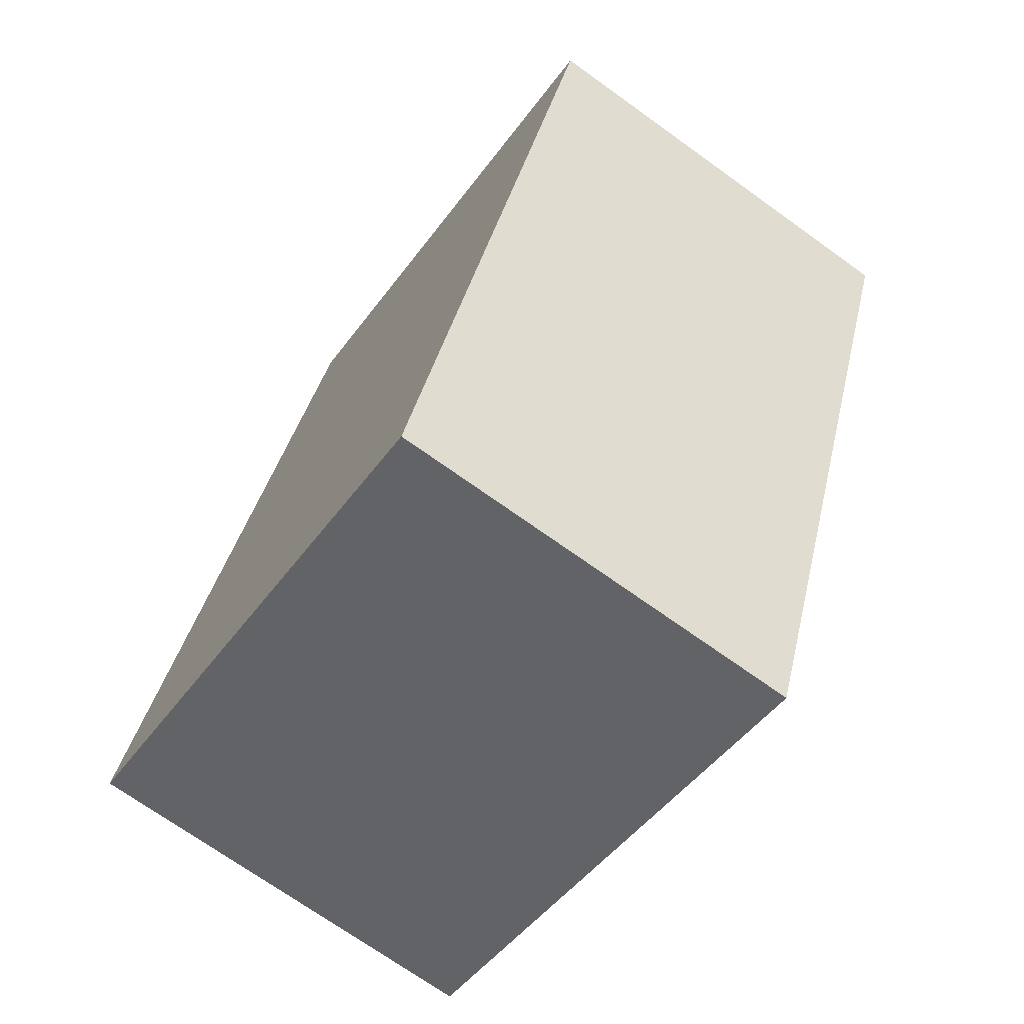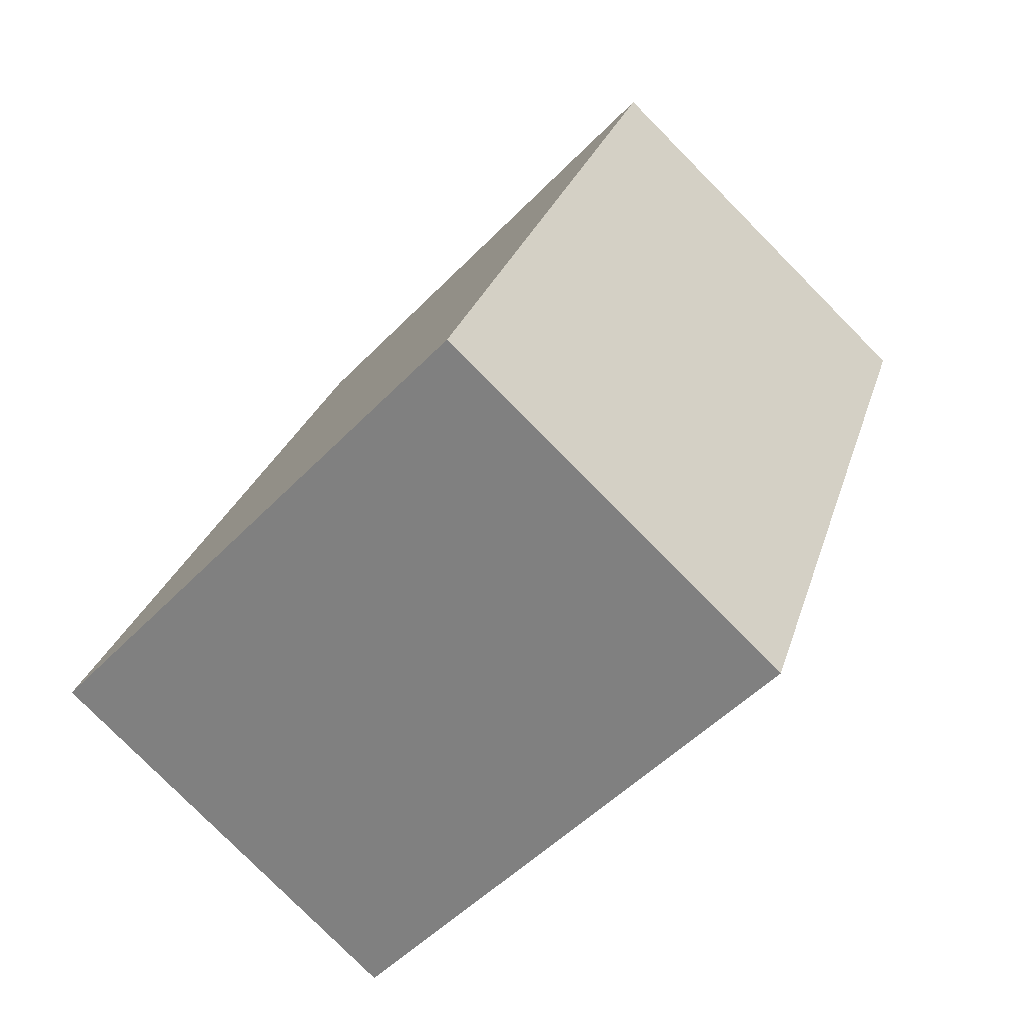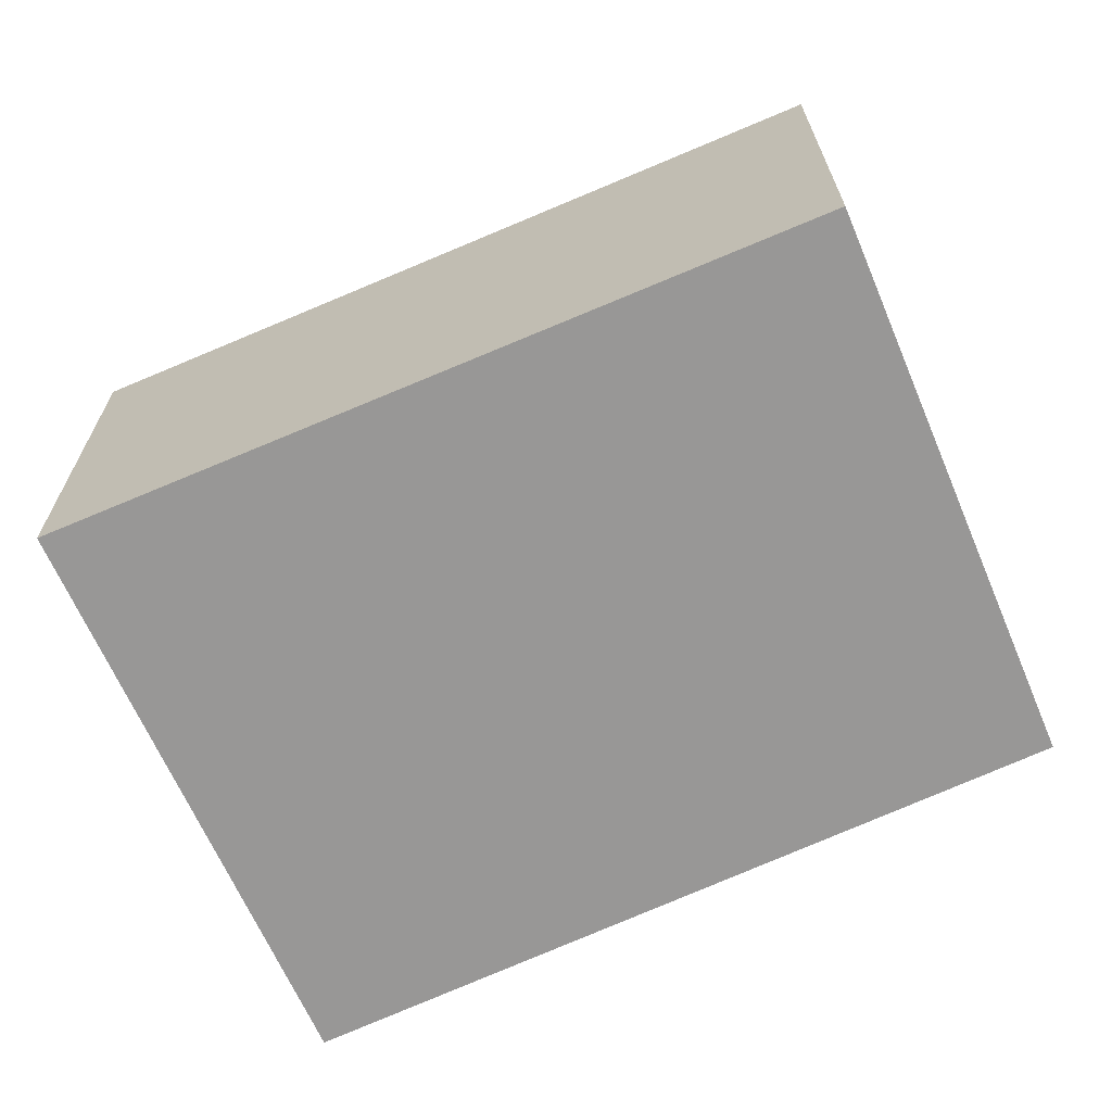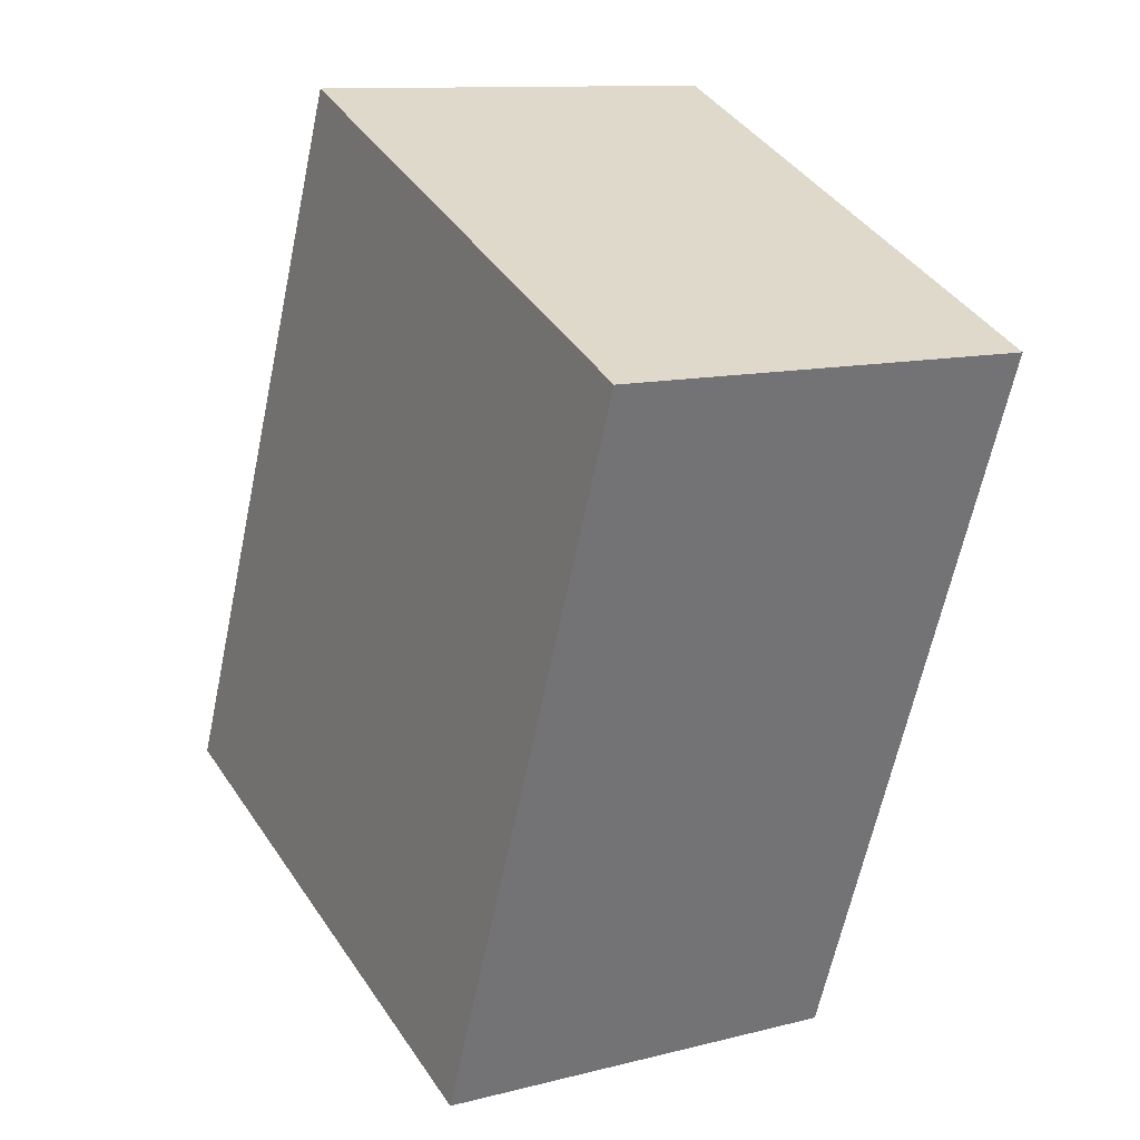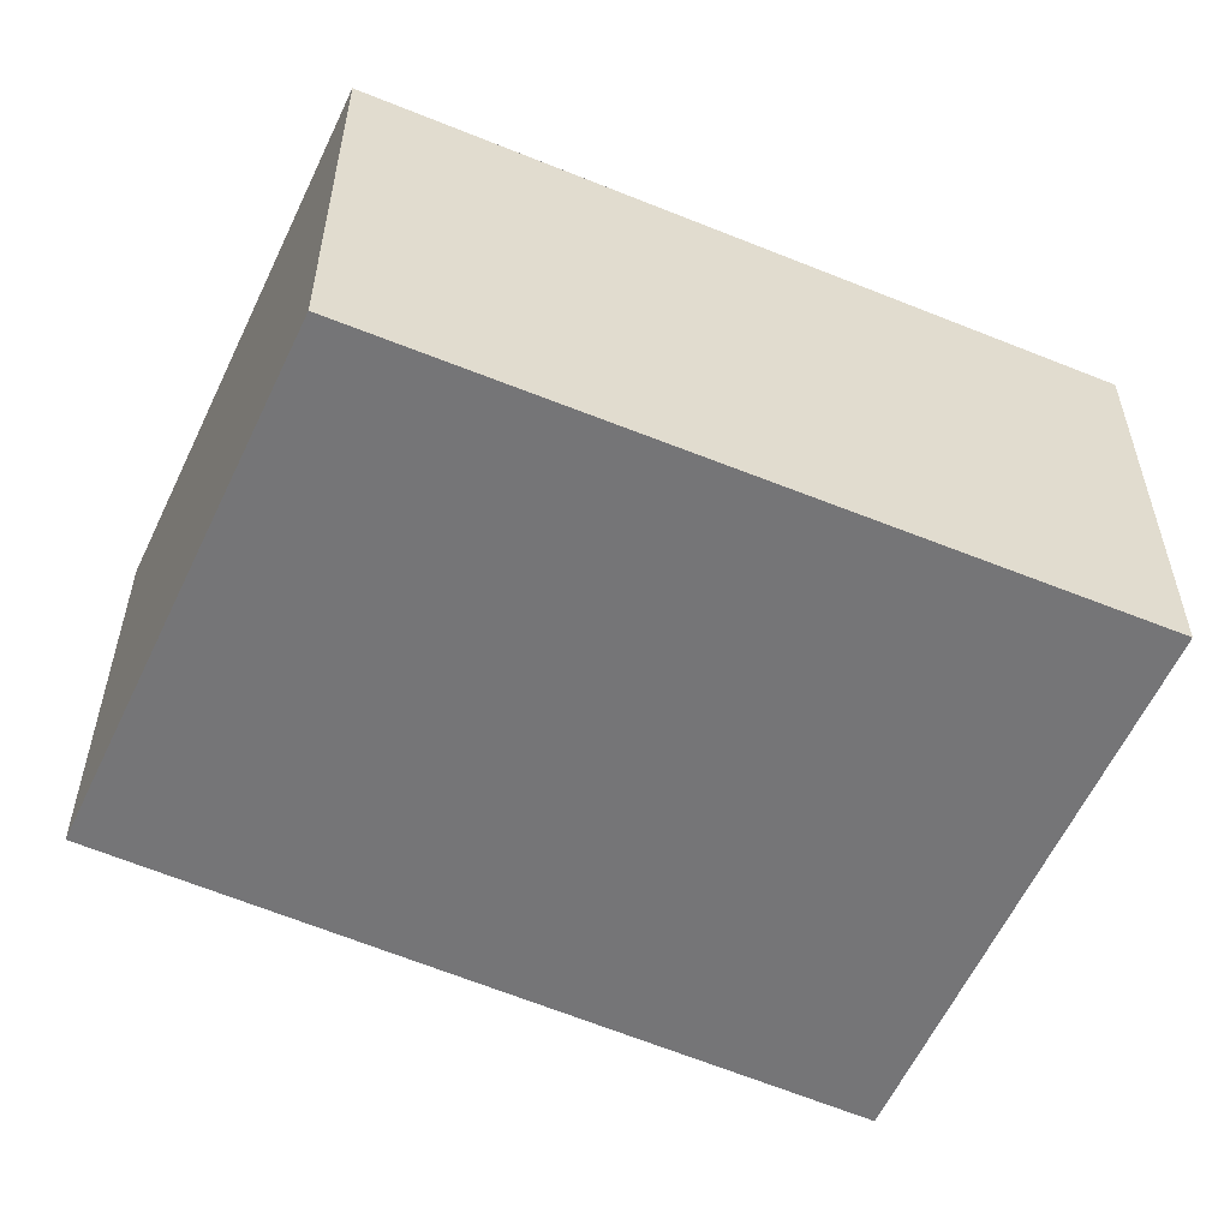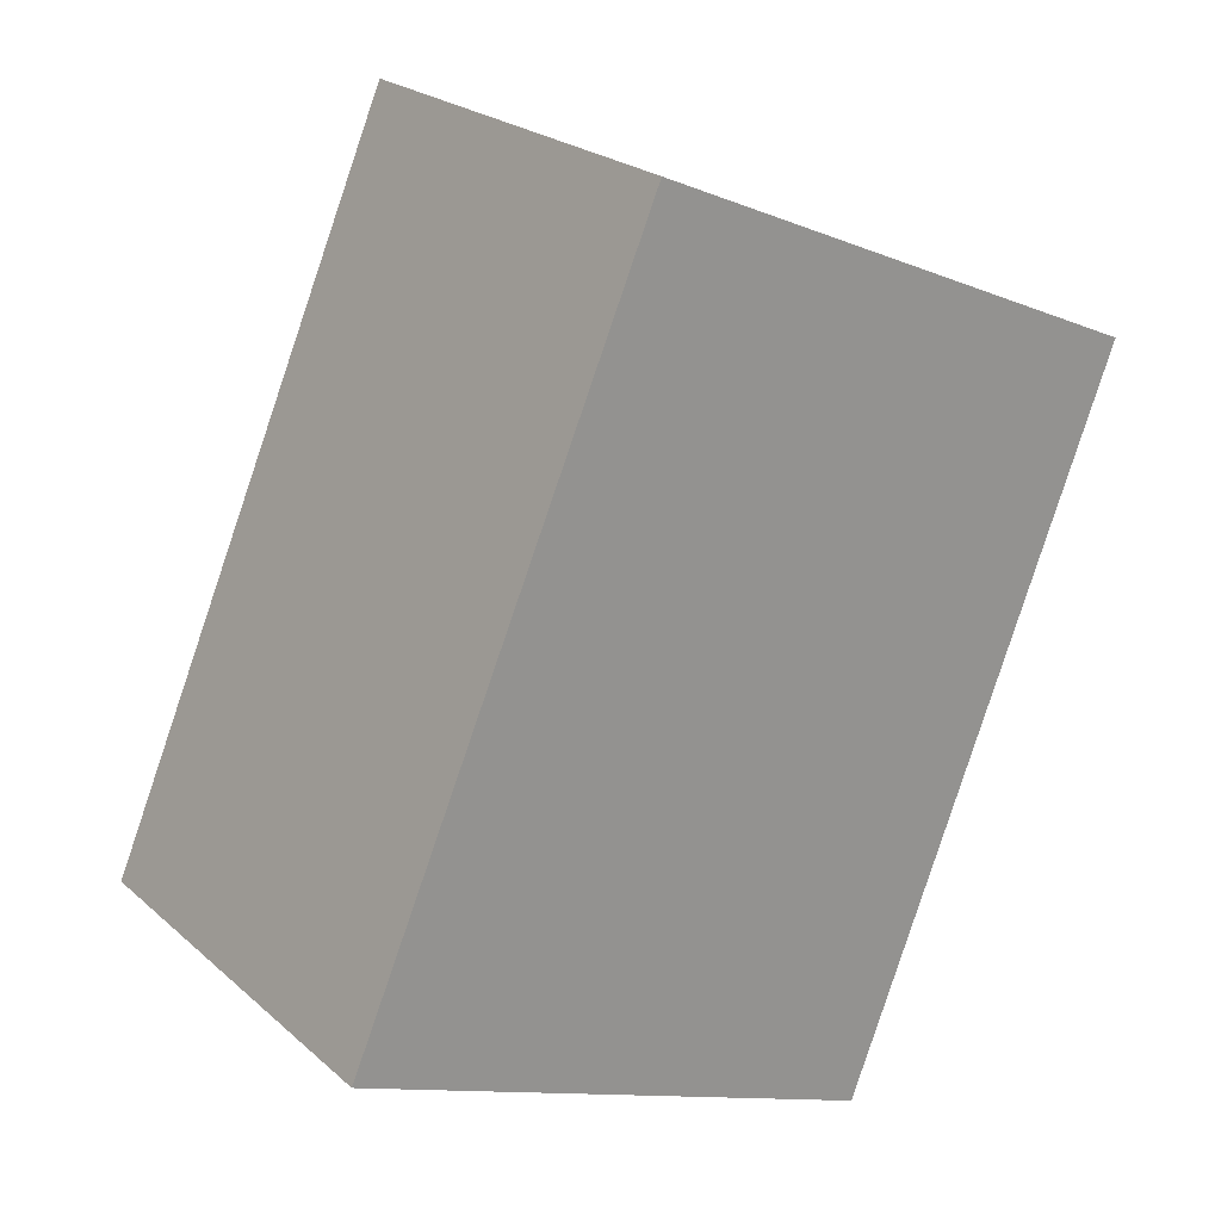
<metadata>
{"format":"obj","ext":"obj","renderer":"f3d","projection":"perspective","resolution":1024,"background":"white","views":[{"elev":-71.0,"azim":54.3,"up":"+Z"},{"elev":-79.2,"azim":44.7,"up":"+Z"},{"elev":-68.3,"azim":-43.6,"up":"+Y"},{"elev":11.4,"azim":58.2,"up":"+Z"},{"elev":-56.6,"azim":88.5,"up":"+Y"},{"elev":23.3,"azim":-35.2,"up":"+Z"}]}
</metadata>
<code>
v  1.188 1.643 2.76
v  2.084 1.643 -0.839
v  0 1.643 1.006e-16
v  3.159 1.643 1.895
v  2.084 5.137e-17 -0.839
v  0 0 0
v  1.188 -1.69e-16 2.76
v  3.159 -1.16e-16 1.895
g defaultobject
f 1 2 3
f 2 1 4
f 5 3 2
f 3 5 6
f 6 1 3
f 1 6 7
f 7 4 1
f 4 7 8
f 8 2 4
f 2 8 5
f 8 6 5
f 6 8 7

</code>
